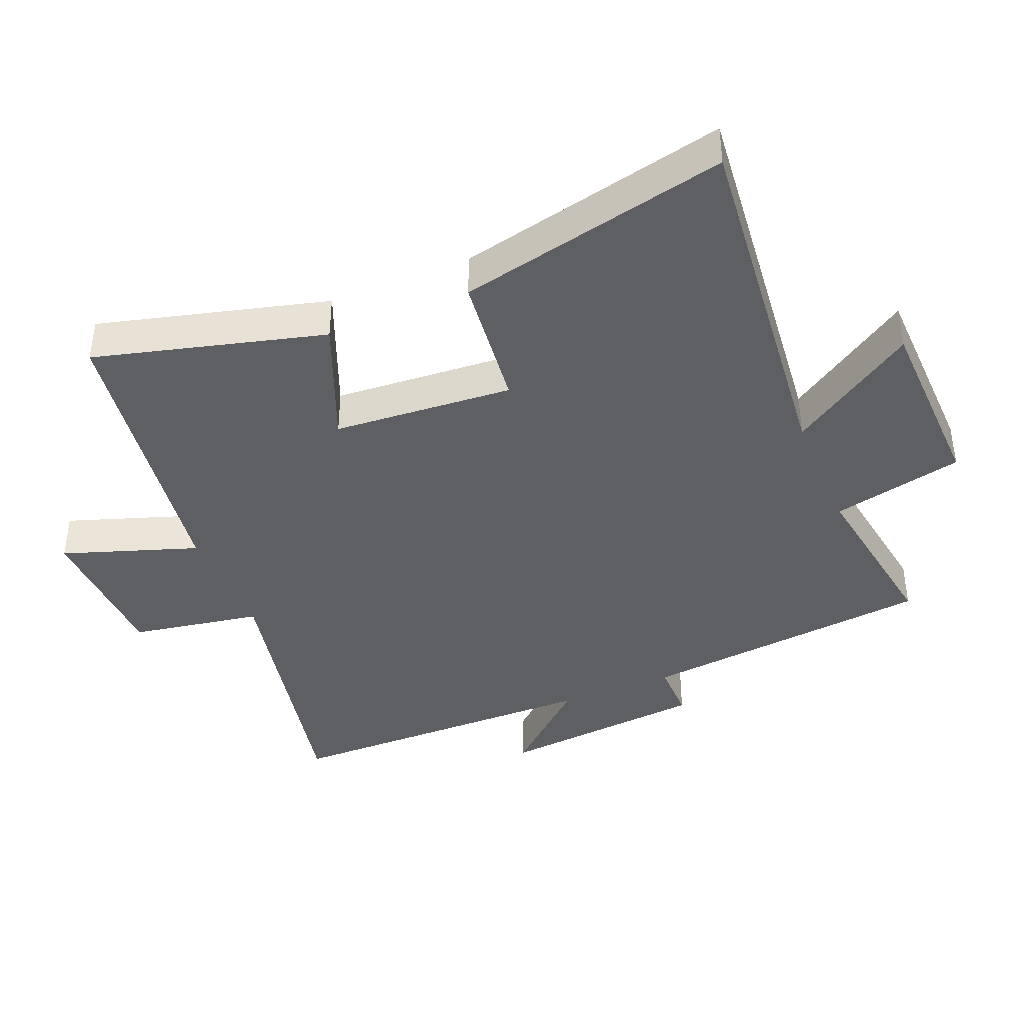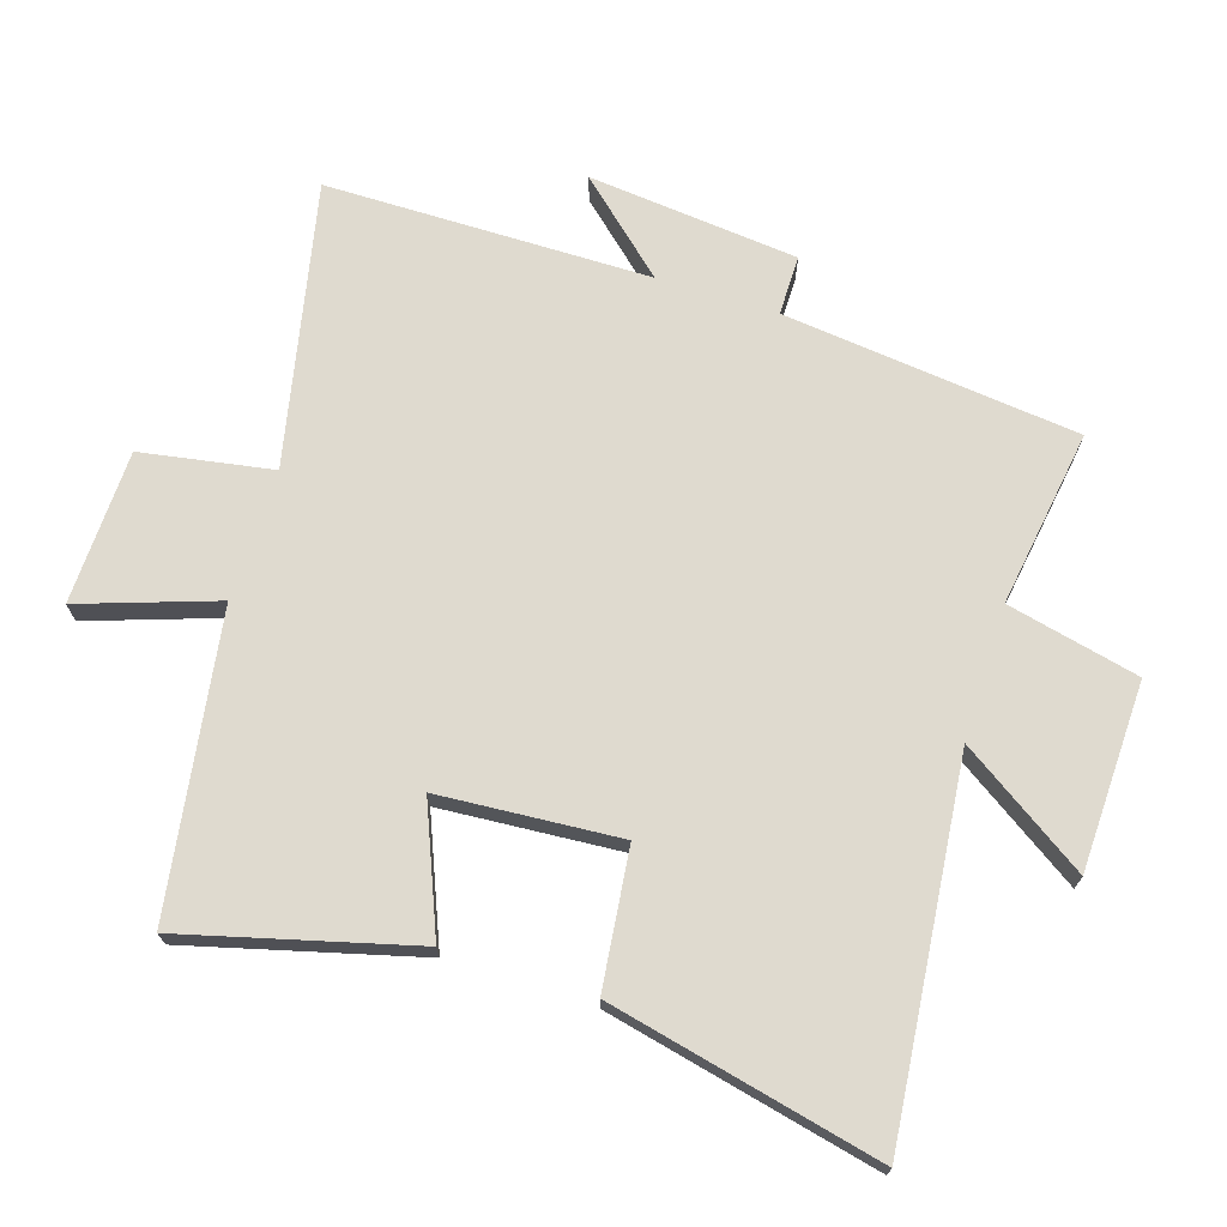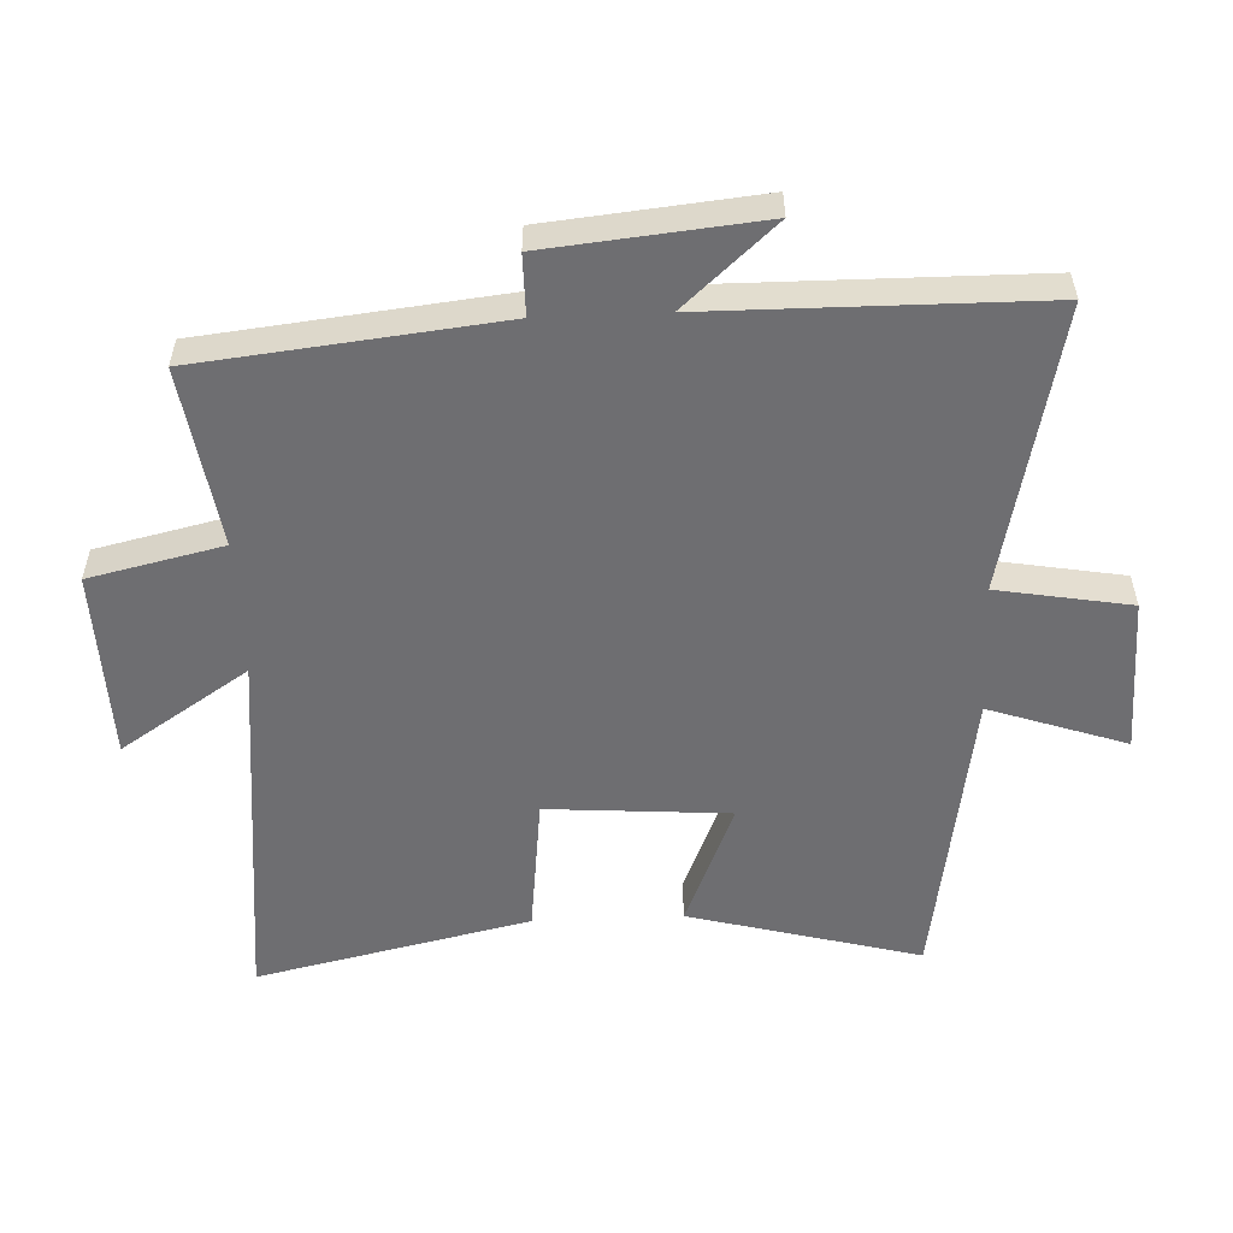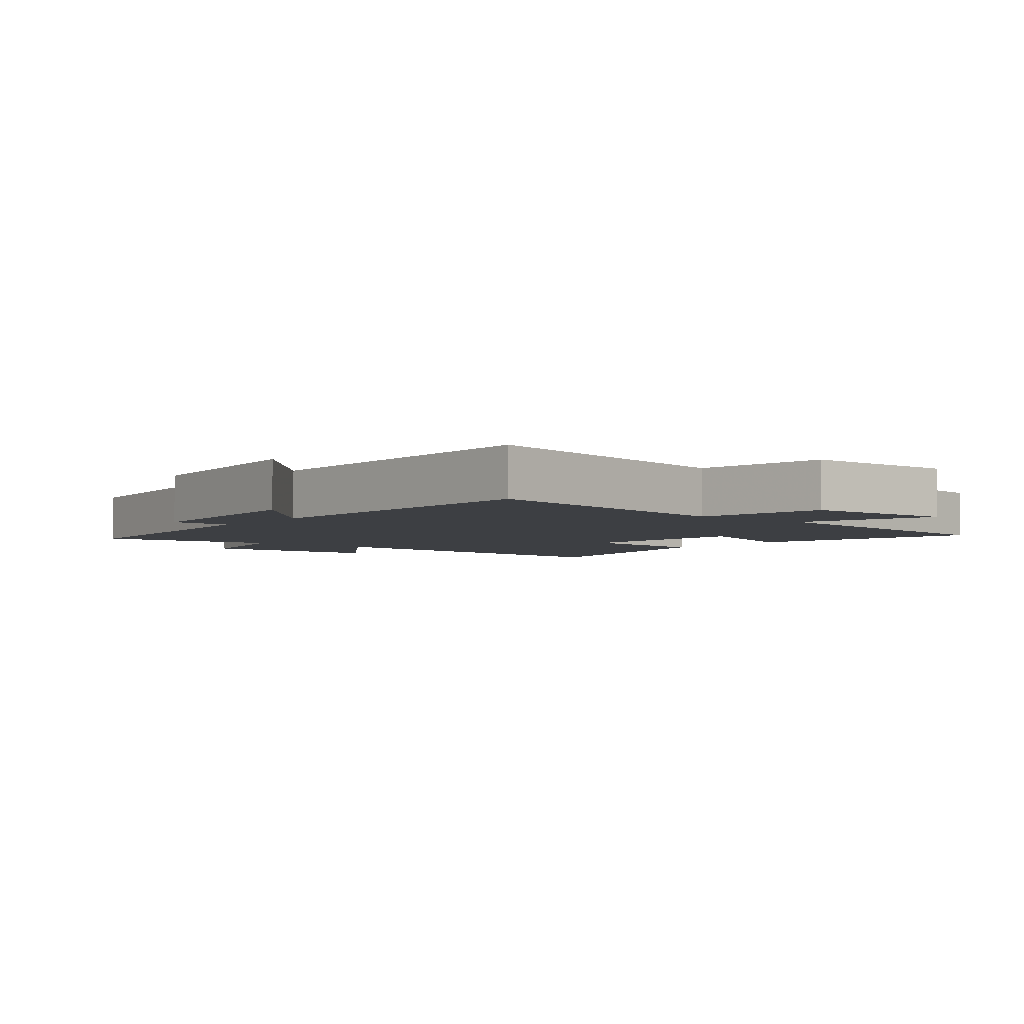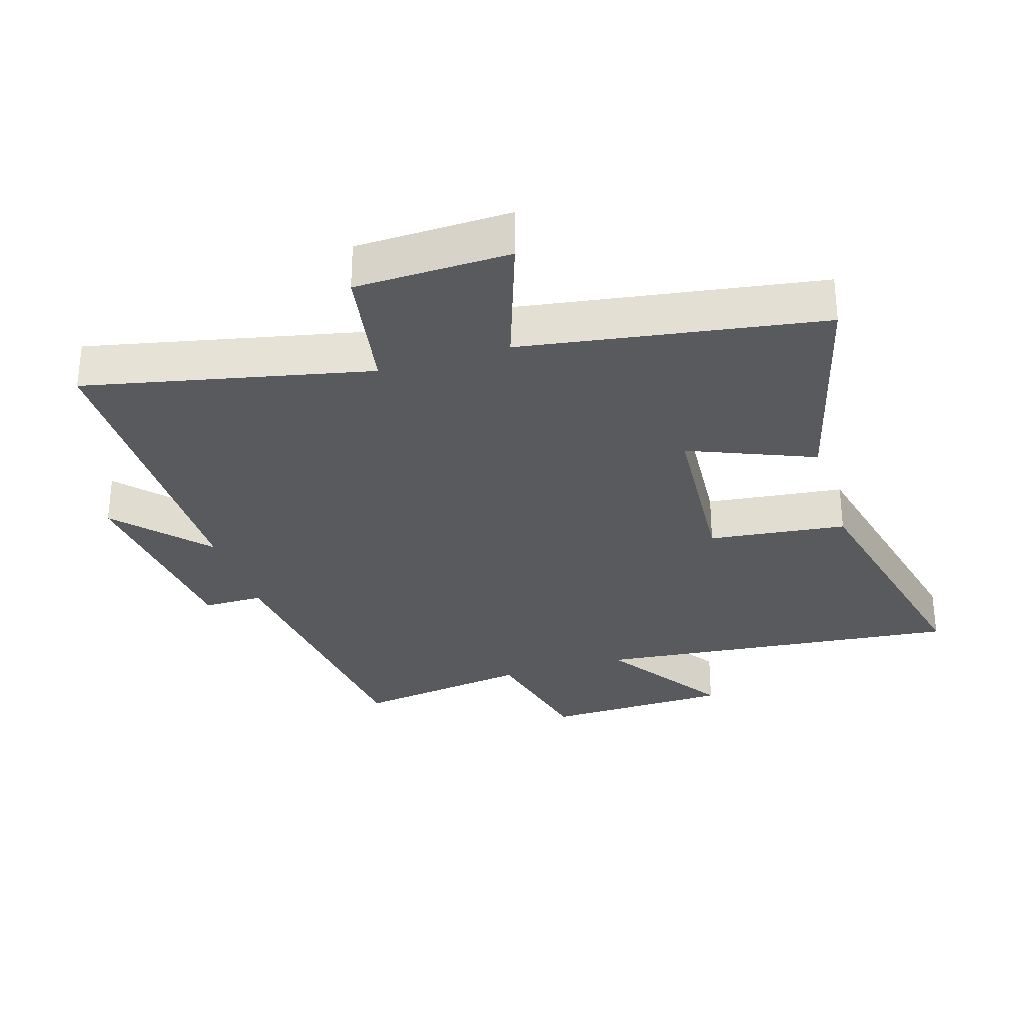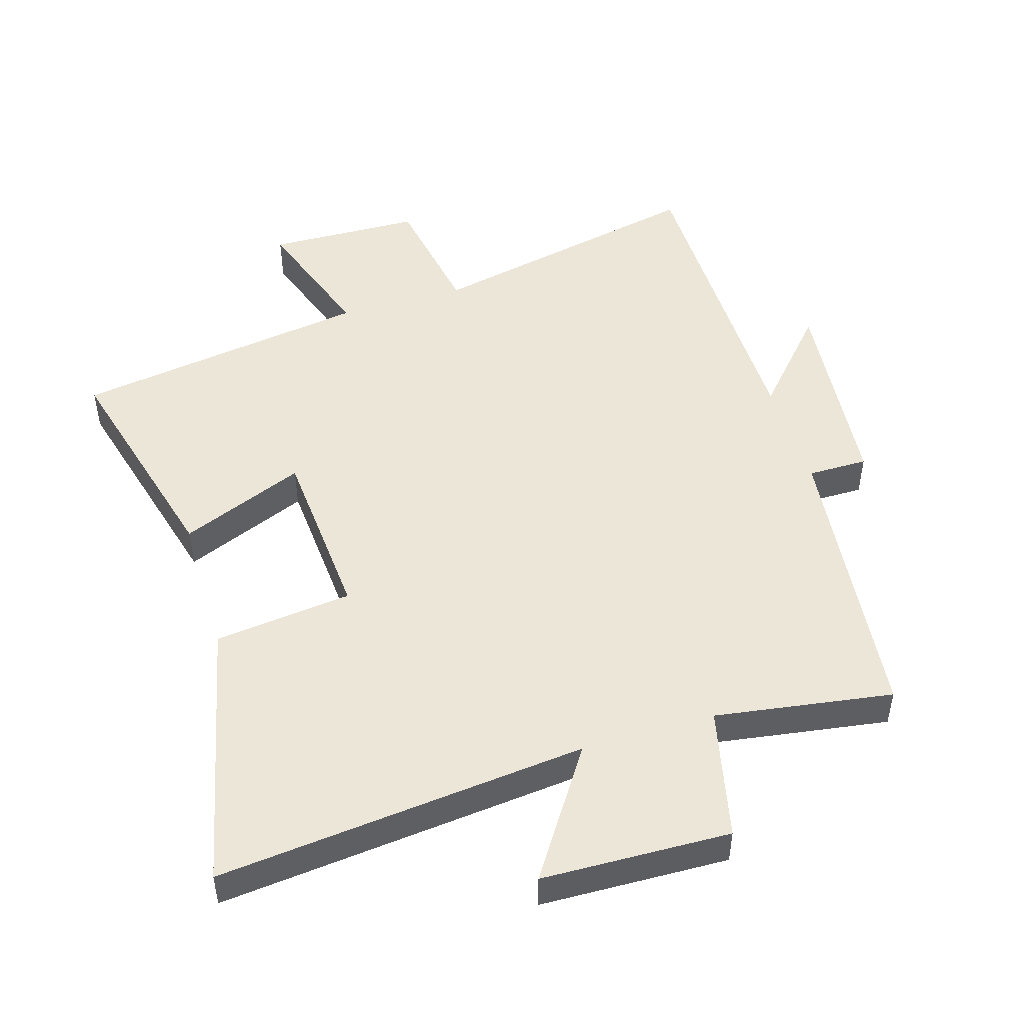
<metadata>
{"format":"obj","ext":"obj","renderer":"f3d","projection":"perspective","resolution":1024,"background":"white","views":[{"elev":-40.0,"azim":-67.4,"up":"+Y"},{"elev":70.6,"azim":-72.3,"up":"+Y"},{"elev":-54.4,"azim":92.5,"up":"+Y"},{"elev":-3.9,"azim":141.3,"up":"+Y"},{"elev":-30.5,"azim":-162.7,"up":"+Y"},{"elev":48.8,"azim":-16.8,"up":"+Y"}]}
</metadata>
<code>
v -0.593 0.07 0.559
v -0.028 0.07 0.5
v -0.156 0.07 0.694
v 0.132 0.07 0.702
v 0.178 0.07 0.5
v 0.45 0.07 0.541
v 0.5 0.07 0.088
v 0.592 0.07 0.088
v 0.624 0.07 -0.234
v 0.5 0.07 -0.096
v 0.496 0.07 -0.594
v 0.063 0.07 -0.5
v 0.028 0.07 -0.701
v -0.208 0.07 -0.707
v -0.137 0.07 -0.5
v -0.593 0.07 -0.428
v -0.5 0.07 -0.078
v -0.309 0.07 -0.157
v -0.289 0.07 0.119
v -0.5 0.07 0.144
v -0.593 0 0.559
v -0.028 0 0.5
v -0.156 0 0.694
v 0.132 0 0.702
v 0.178 0 0.5
v 0.45 0 0.541
v 0.5 0 0.088
v 0.592 0 0.088
v 0.624 0 -0.234
v 0.5 0 -0.096
v 0.496 0 -0.594
v 0.063 0 -0.5
v 0.028 0 -0.701
v -0.208 0 -0.707
v -0.137 0 -0.5
v -0.593 0 -0.428
v -0.5 0 -0.078
v -0.309 0 -0.157
v -0.289 0 0.119
v -0.5 0 0.144
f 19 20 1 2
f 18 19 2
f 15 16 17 18
f 15 18 2
f 12 13 14 15
f 12 15 2
f 10 11 12 2
f 7 8 9 10
f 5 6 7 10
f 5 10 2 3
f 3 4 5
f 22 21 40 39
f 22 39 38
f 38 37 36 35
f 22 38 35
f 35 34 33 32
f 22 35 32
f 22 32 31 30
f 30 29 28 27
f 30 27 26 25
f 23 22 30 25
f 25 24 23
f 1 21 22 2
f 2 22 23 3
f 3 23 24 4
f 4 24 25 5
f 5 25 26 6
f 6 26 27 7
f 7 27 28 8
f 8 28 29 9
f 9 29 30 10
f 10 30 31 11
f 11 31 32 12
f 12 32 33 13
f 13 33 34 14
f 14 34 35 15
f 15 35 36 16
f 16 36 37 17
f 17 37 38 18
f 18 38 39 19
f 19 39 40 20
f 20 40 21 1

</code>
